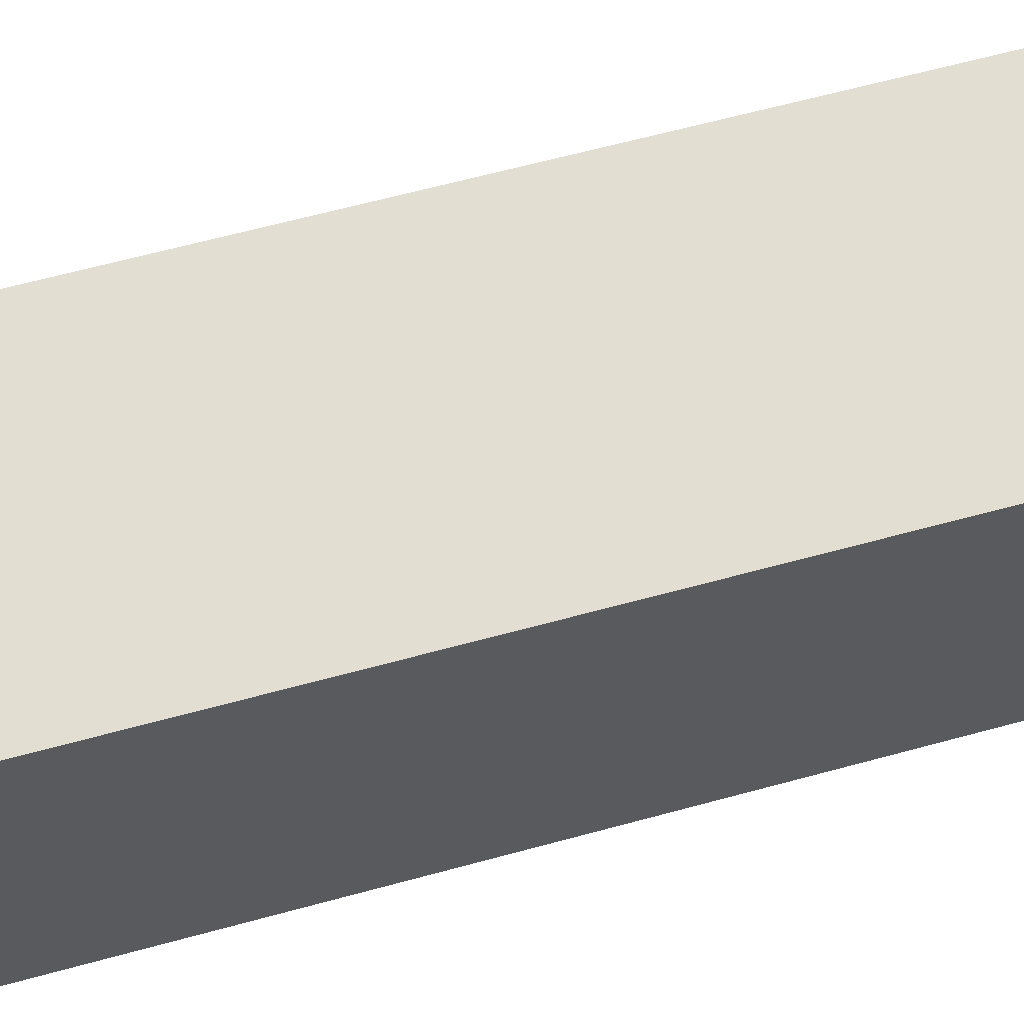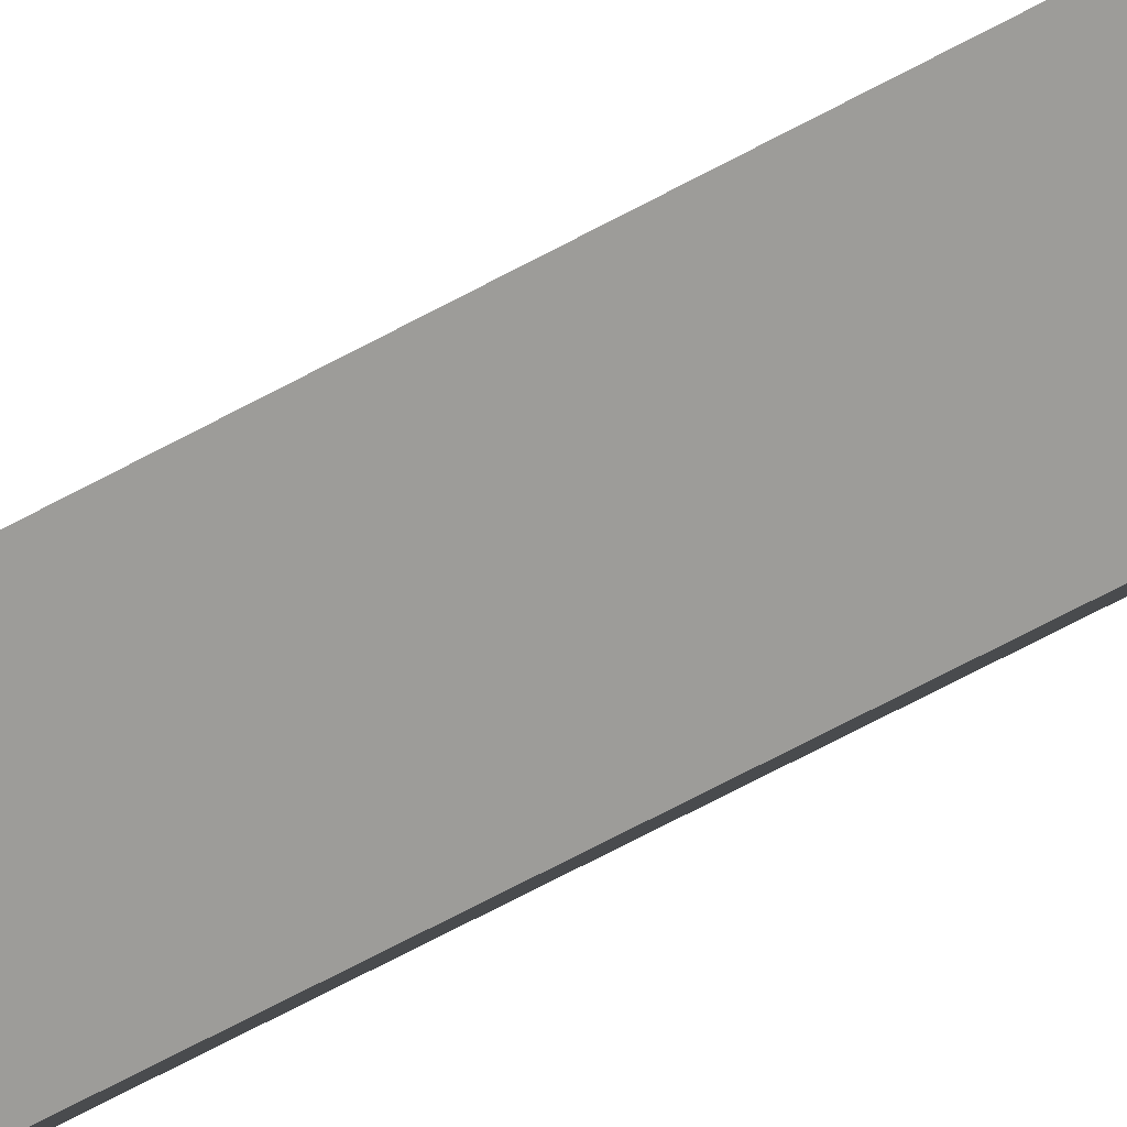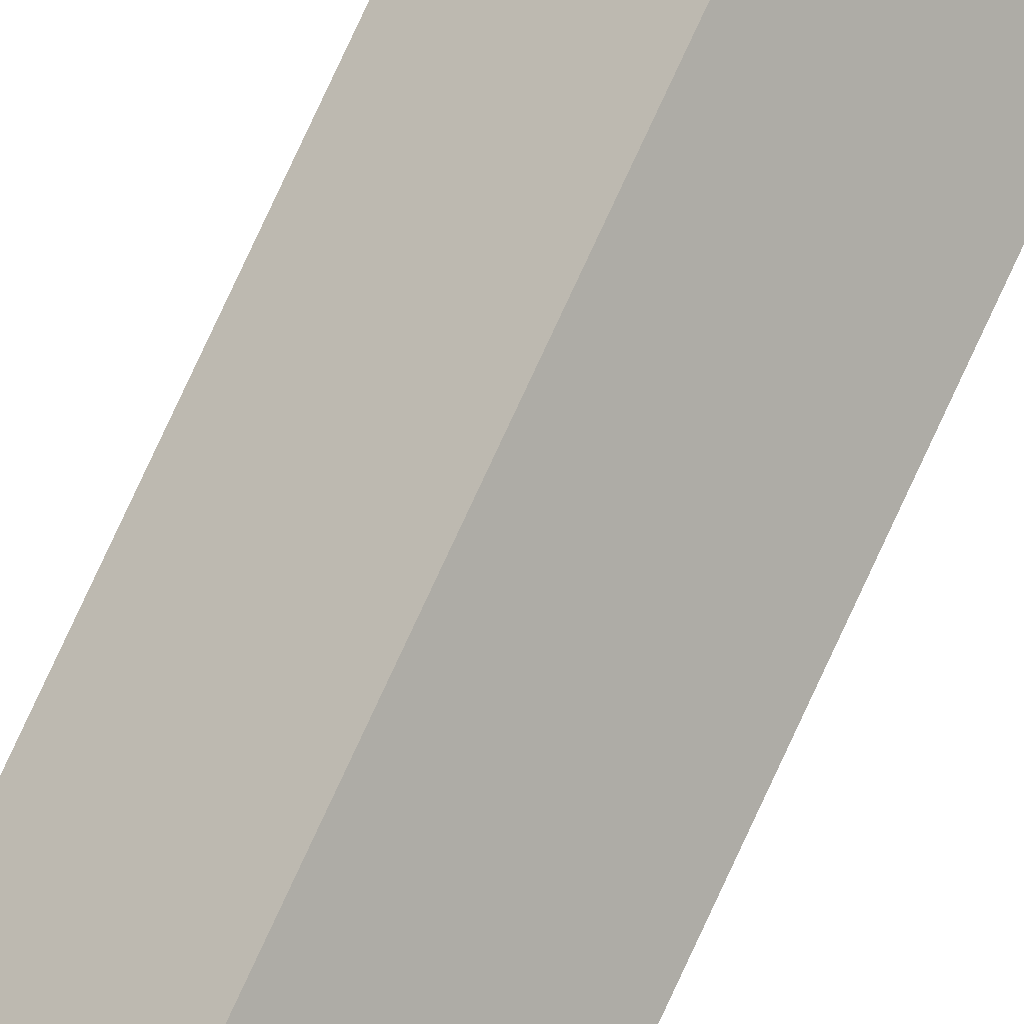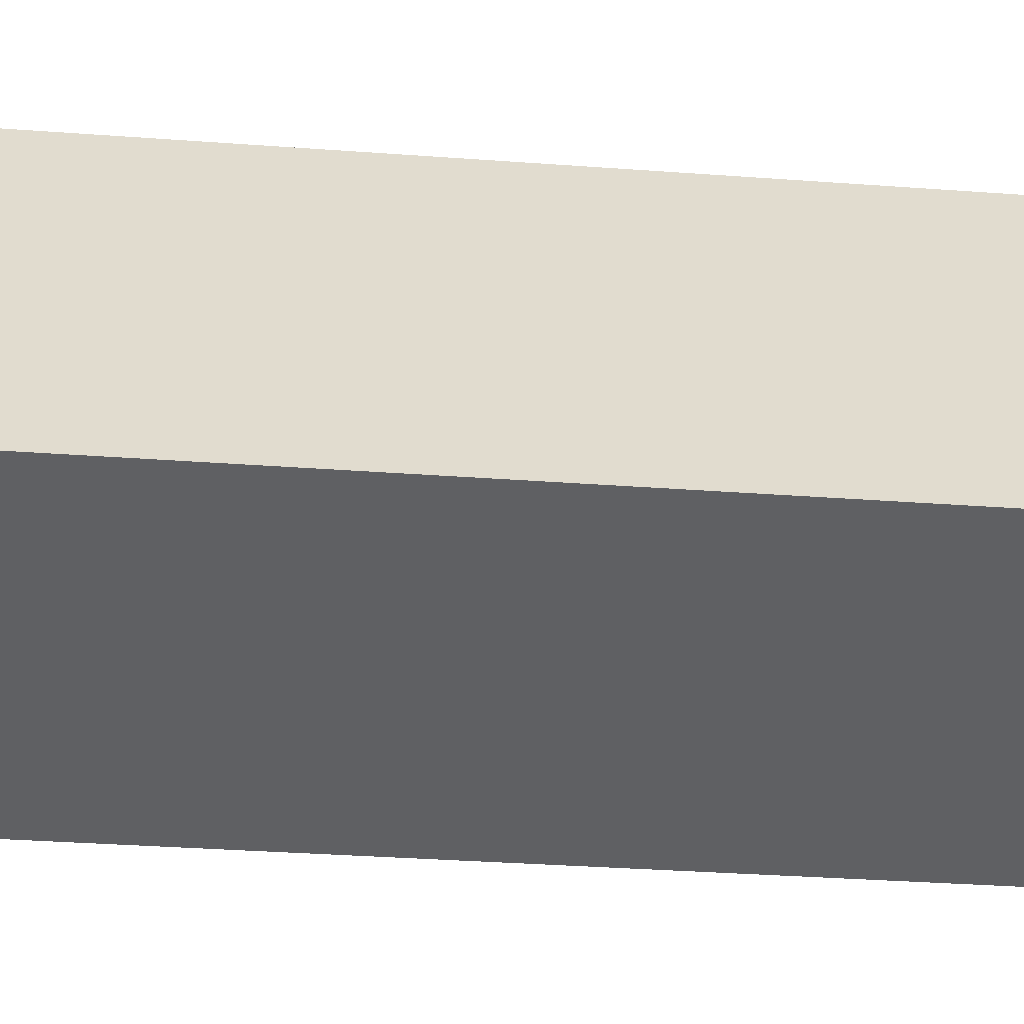
<metadata>
{"format":"obj","ext":"obj","renderer":"f3d","projection":"perspective","resolution":1024,"background":"white","views":[{"elev":13.1,"azim":42.5,"up":"+Z"},{"elev":-40.0,"azim":127.9,"up":"+Z"},{"elev":74.7,"azim":-155.5,"up":"+Z"},{"elev":-4.1,"azim":52.0,"up":"+Z"}]}
</metadata>
<code>
o Cube_Cube.001
v -0.02266 -0.5 0
v 0 -0.5 0.02266
v -0.02266 0.5 -0
v -0 0.5 0.02266
v 0 -0.5 -0.02266
v 0.02266 -0.5 0
v -0 0.5 -0.02266
v 0.02266 0.5 -0
f 1 2 4 3
f 3 4 8 7
f 7 8 6 5
f 5 6 2 1
f 3 7 5 1
f 8 4 2 6

</code>
